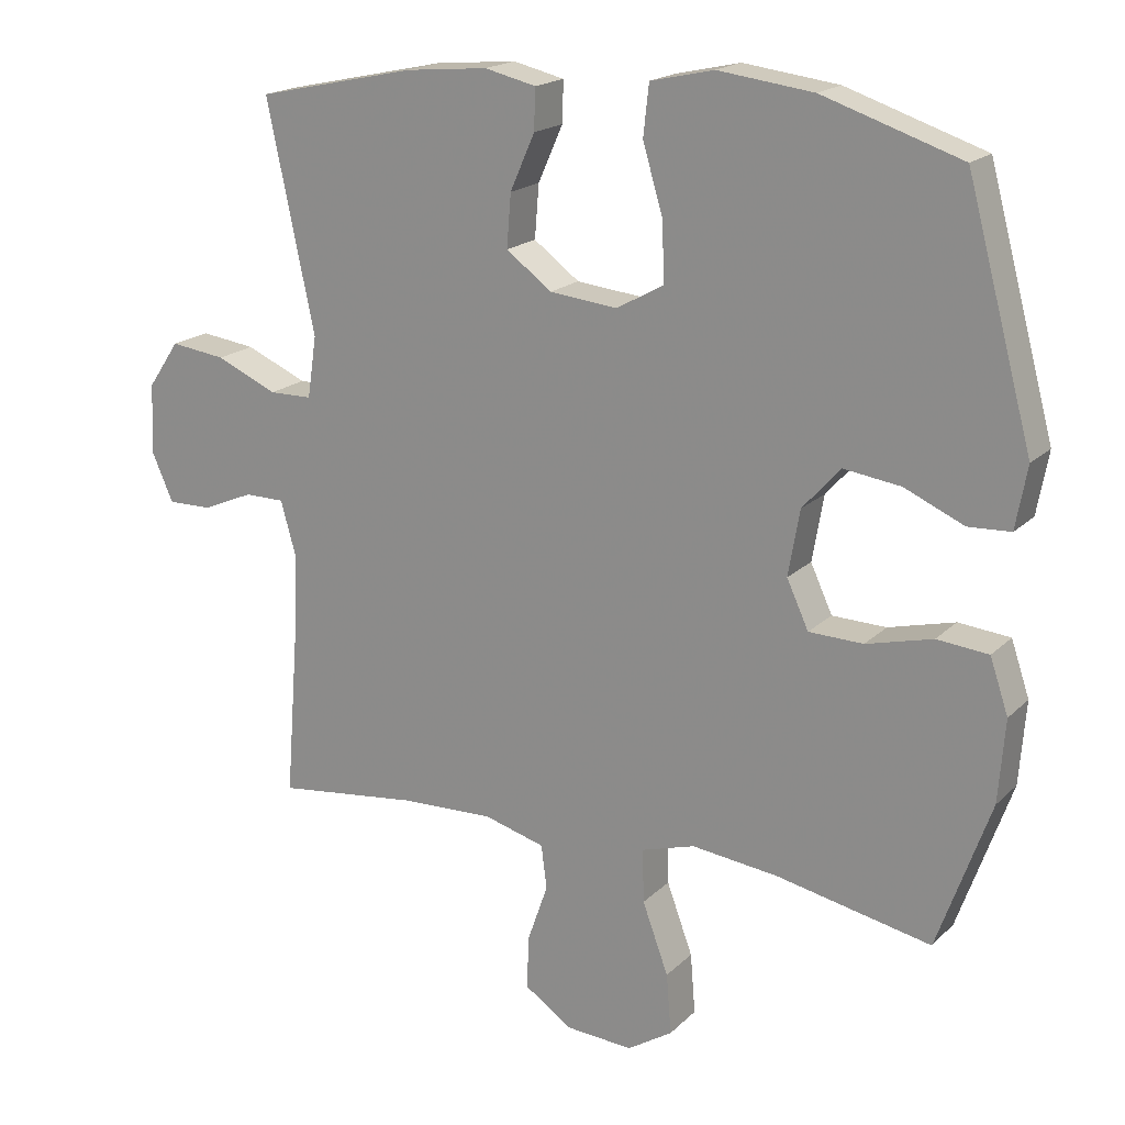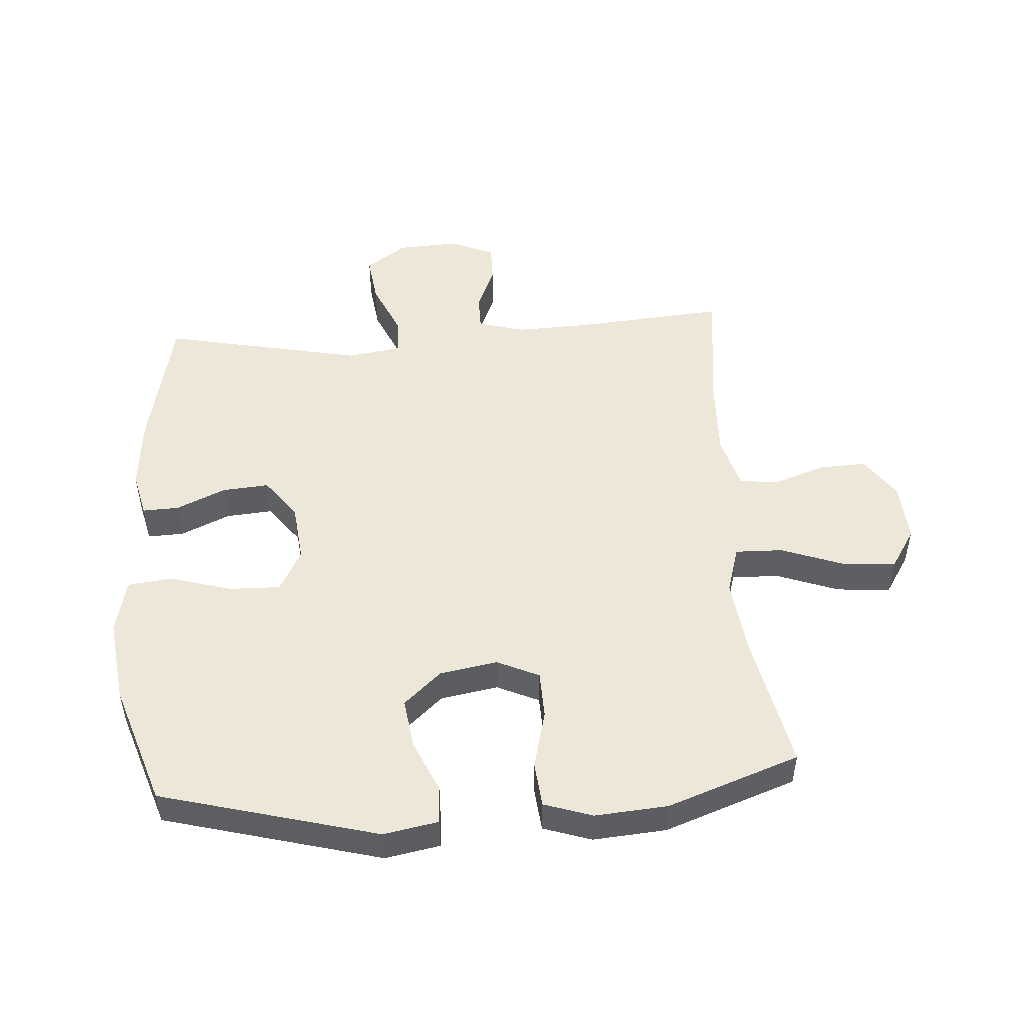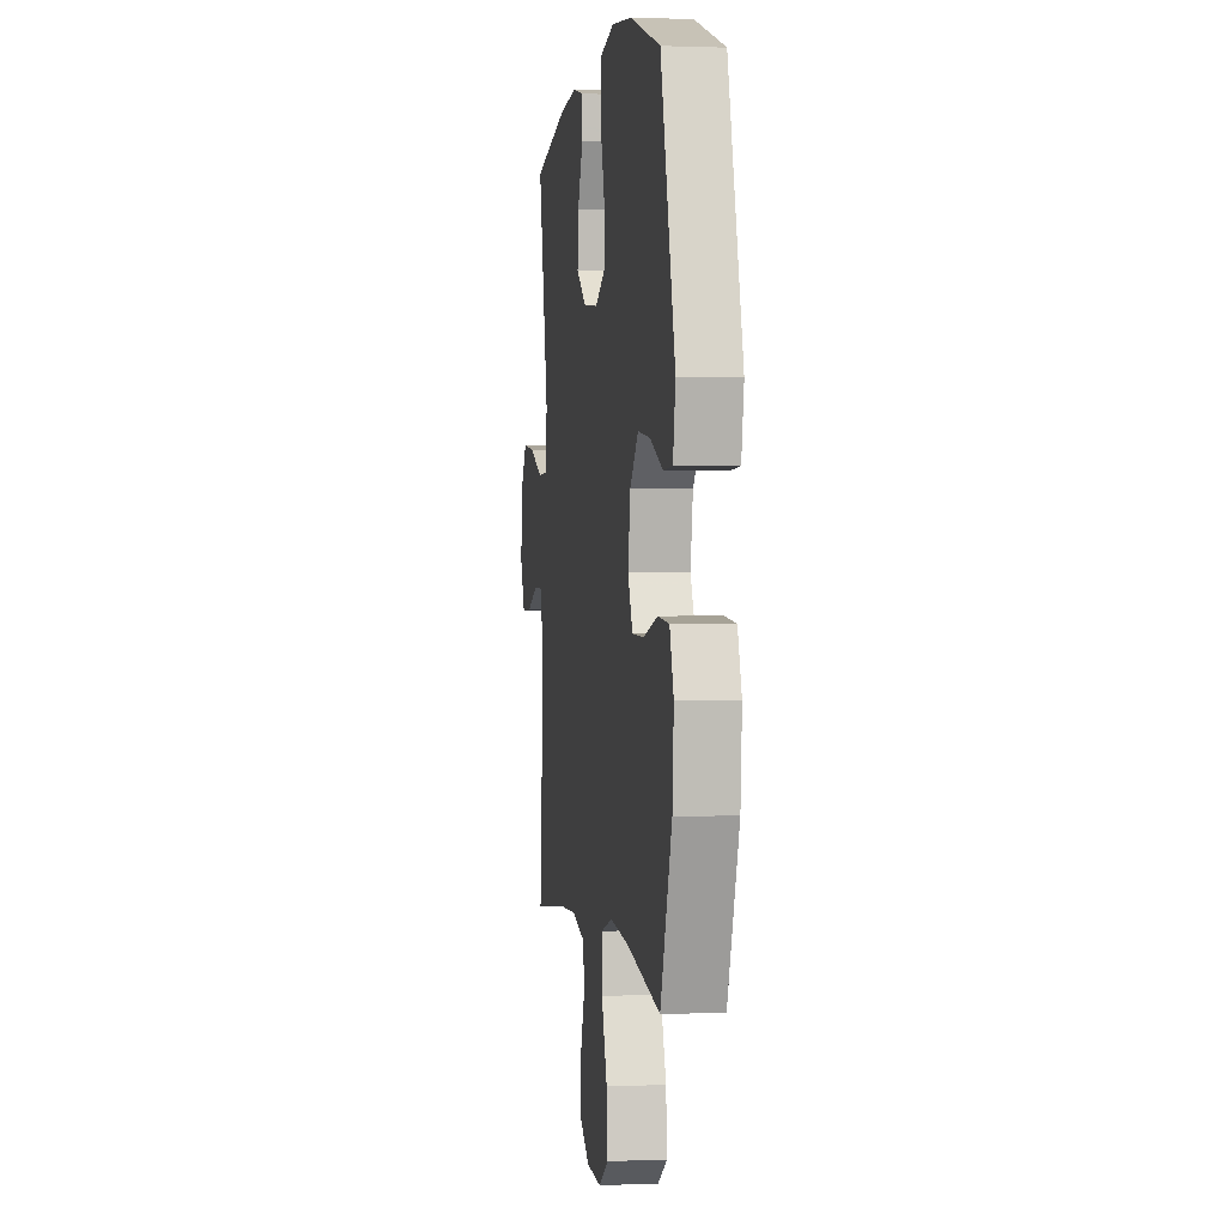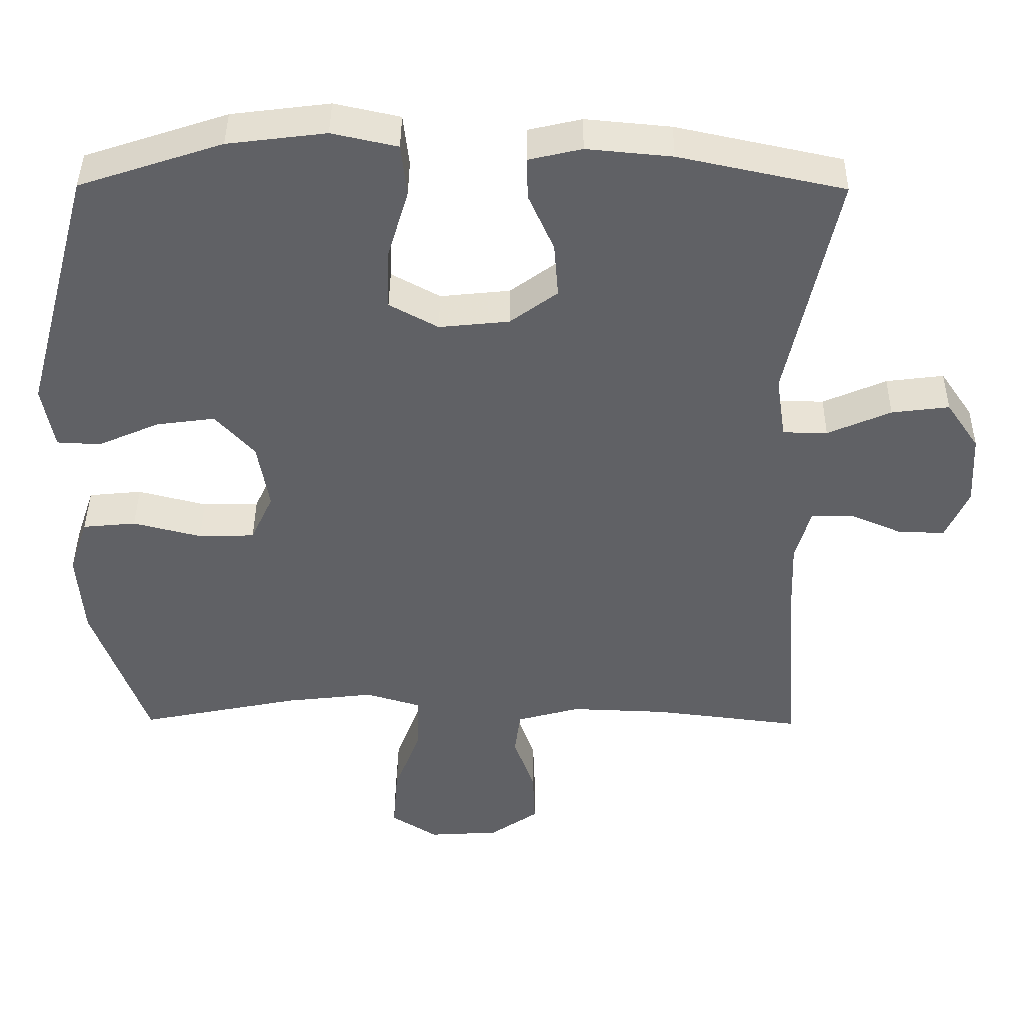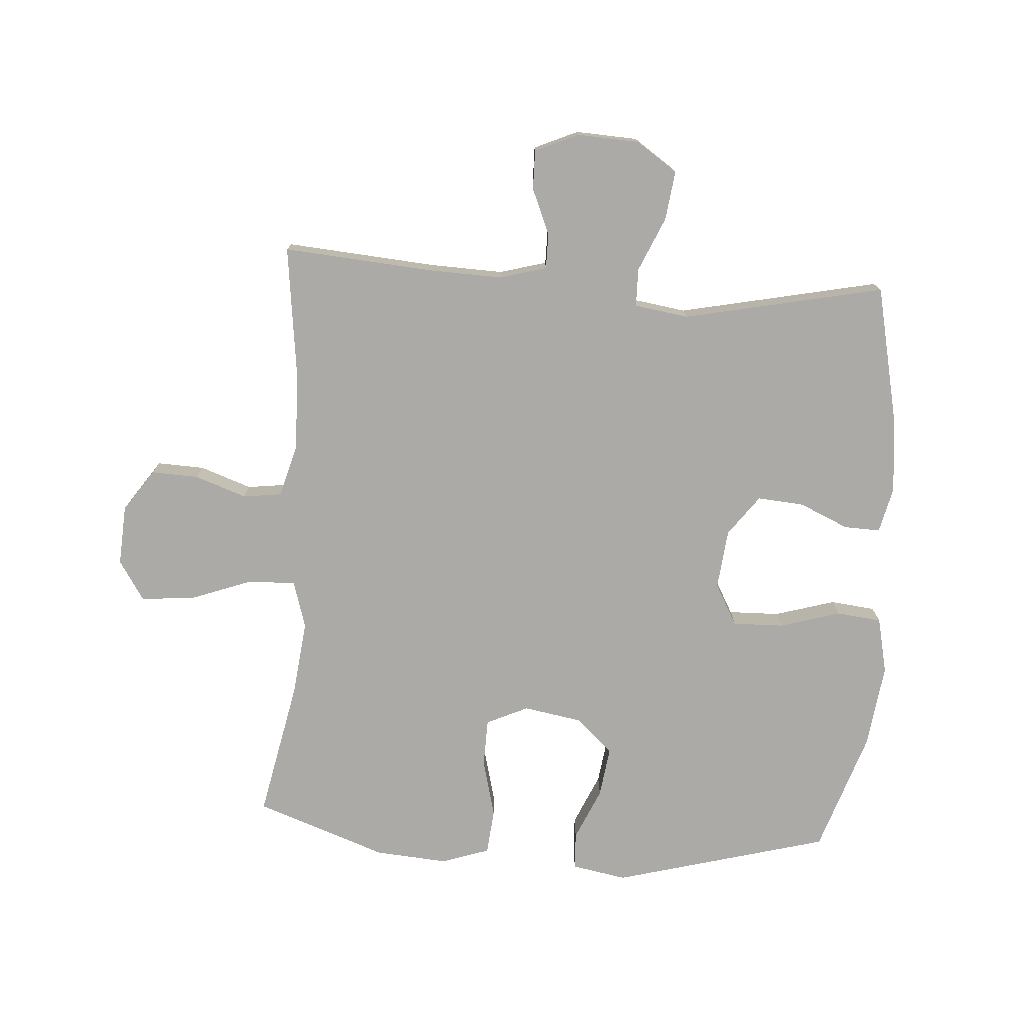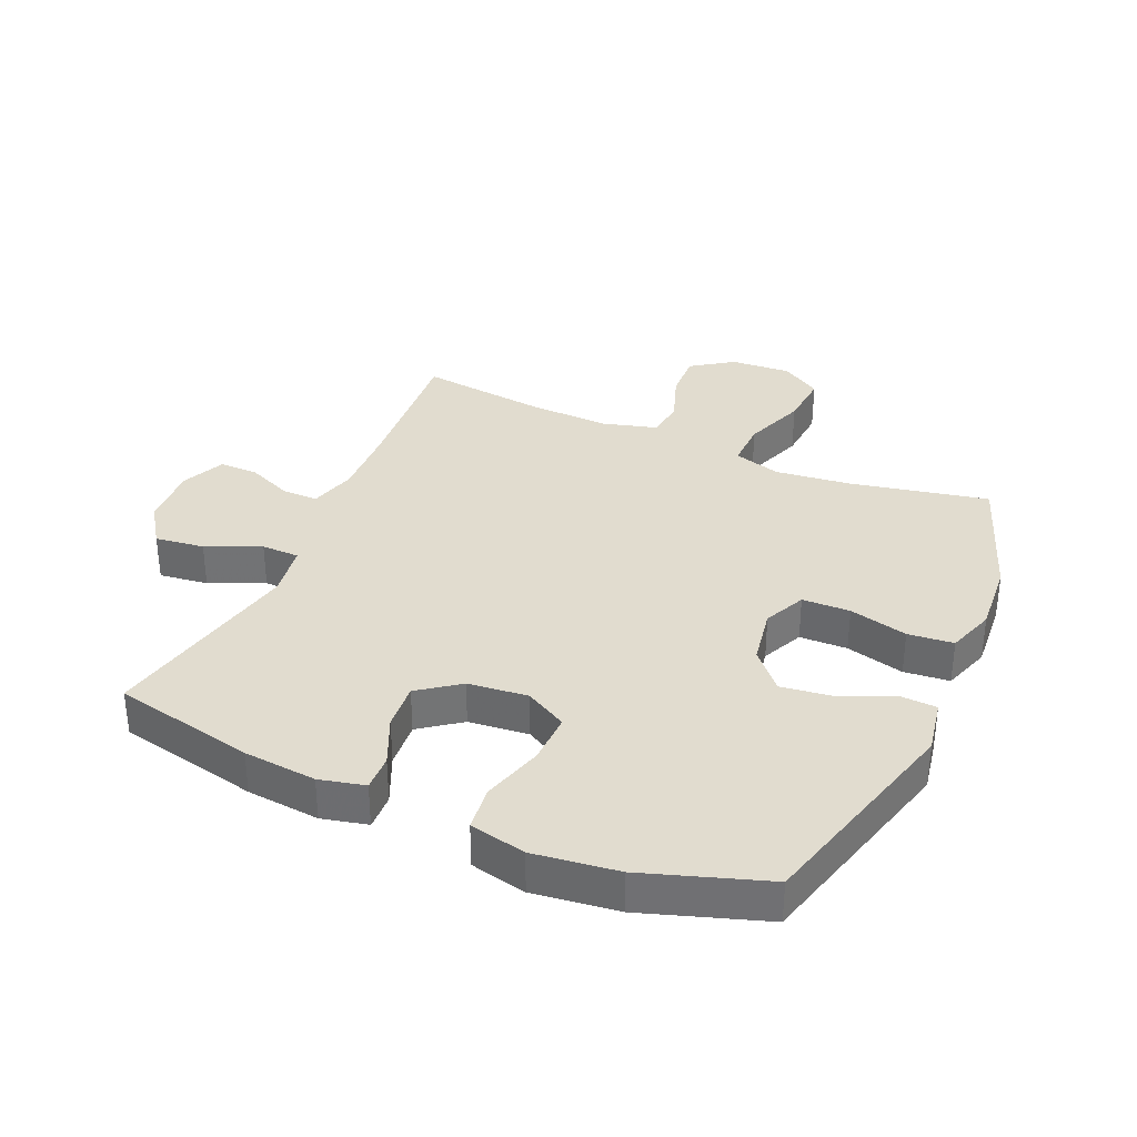
<metadata>
{"format":"obj","ext":"obj","renderer":"f3d","projection":"perspective","resolution":1024,"background":"white","views":[{"elev":18.6,"azim":30.3,"up":"+Z"},{"elev":49.7,"azim":85.9,"up":"+Y"},{"elev":0.8,"azim":81.5,"up":"+Z"},{"elev":41.6,"azim":-179.5,"up":"+Z"},{"elev":-75.9,"azim":-93.9,"up":"+Y"},{"elev":34.3,"azim":23.6,"up":"+Y"}]}
</metadata>
<code>
v -0.5 0.07 0.5
v -0.273 0.07 0.549
v -0.156 0.07 0.56
v -0.083 0.07 0.543
v -0.085 0.07 0.485
v -0.12 0.07 0.406
v -0.126 0.07 0.331
v -0.061 0.07 0.283
v 0.035 0.07 0.273
v 0.102 0.07 0.31
v 0.1 0.07 0.392
v 0.071 0.07 0.49
v 0.079 0.07 0.562
v 0.169 0.07 0.582
v 0.304 0.07 0.565
v 0.5 0.07 0.5
v 0.594 0.07 0.153
v 0.578 0.07 0.065
v 0.518 0.07 0.062
v 0.434 0.07 0.099
v 0.353 0.07 0.11
v 0.299 0.07 0.05
v 0.283 0.07 -0.043
v 0.314 0.07 -0.11
v 0.391 0.07 -0.112
v 0.485 0.07 -0.088
v 0.558 0.07 -0.095
v 0.584 0.07 -0.172
v 0.575 0.07 -0.289
v 0.5 0.07 -0.5
v 0.279 0.07 -0.455
v 0.157 0.07 -0.441
v 0.081 0.07 -0.464
v 0.083 0.07 -0.54
v 0.12 0.07 -0.64
v 0.127 0.07 -0.726
v 0.063 0.07 -0.767
v -0.034 0.07 -0.761
v -0.101 0.07 -0.715
v -0.098 0.07 -0.639
v -0.069 0.07 -0.556
v -0.077 0.07 -0.494
v -0.164 0.07 -0.47
v -0.296 0.07 -0.475
v -0.5 0.07 -0.5
v -0.481 0.07 -0.258
v -0.477 0.07 -0.14
v -0.498 0.07 -0.065
v -0.555 0.07 -0.065
v -0.628 0.07 -0.096
v -0.691 0.07 -0.097
v -0.722 0.07 -0.027
v -0.717 0.07 0.072
v -0.672 0.07 0.138
v -0.593 0.07 0.128
v -0.506 0.07 0.09
v -0.445 0.07 0.091
v -0.432 0.07 0.178
v -0.5 0 0.5
v -0.273 0 0.549
v -0.156 0 0.56
v -0.083 0 0.543
v -0.085 0 0.485
v -0.12 0 0.406
v -0.126 0 0.331
v -0.061 0 0.283
v 0.035 0 0.273
v 0.102 0 0.31
v 0.1 0 0.392
v 0.071 0 0.49
v 0.079 0 0.562
v 0.169 0 0.582
v 0.304 0 0.565
v 0.5 0 0.5
v 0.594 0 0.153
v 0.578 0 0.065
v 0.518 0 0.062
v 0.434 0 0.099
v 0.353 0 0.11
v 0.299 0 0.05
v 0.283 0 -0.043
v 0.314 0 -0.11
v 0.391 0 -0.112
v 0.485 0 -0.088
v 0.558 0 -0.095
v 0.584 0 -0.172
v 0.575 0 -0.289
v 0.5 0 -0.5
v 0.279 0 -0.455
v 0.157 0 -0.441
v 0.081 0 -0.464
v 0.083 0 -0.54
v 0.12 0 -0.64
v 0.127 0 -0.726
v 0.063 0 -0.767
v -0.034 0 -0.761
v -0.101 0 -0.715
v -0.098 0 -0.639
v -0.069 0 -0.556
v -0.077 0 -0.494
v -0.164 0 -0.47
v -0.296 0 -0.475
v -0.5 0 -0.5
v -0.481 0 -0.258
v -0.477 0 -0.14
v -0.498 0 -0.065
v -0.555 0 -0.065
v -0.628 0 -0.096
v -0.691 0 -0.097
v -0.722 0 -0.027
v -0.717 0 0.072
v -0.672 0 0.138
v -0.593 0 0.128
v -0.506 0 0.09
v -0.445 0 0.091
v -0.432 0 0.178
f 53 54 55 56
f 53 56 57
f 52 53 57
f 49 50 51 52
f 48 49 52 57
f 47 48 57
f 46 47 57 58
f 44 45 46 58
f 38 39 40 41
f 38 41 42
f 37 38 42
f 34 35 36 37
f 33 34 37 42
f 32 33 42 43
f 28 29 30 31
f 28 31 32
f 25 26 27 28
f 24 25 28 32
f 23 24 32 43
f 17 18 19 20
f 17 20 21
f 16 17 21
f 15 16 21 22
f 11 12 13 14
f 10 11 14 15
f 3 4 5 6
f 3 6 7
f 58 1 2 3
f 58 3 7
f 44 58 7 8
f 43 44 8 9
f 23 43 9 10
f 10 15 22 23
f 114 113 112 111
f 115 114 111
f 115 111 110
f 110 109 108 107
f 115 110 107 106
f 115 106 105
f 116 115 105 104
f 116 104 103 102
f 99 98 97 96
f 100 99 96
f 100 96 95
f 95 94 93 92
f 100 95 92 91
f 101 100 91 90
f 89 88 87 86
f 90 89 86
f 86 85 84 83
f 90 86 83 82
f 101 90 82 81
f 78 77 76 75
f 79 78 75
f 79 75 74
f 80 79 74 73
f 72 71 70 69
f 73 72 69 68
f 64 63 62 61
f 65 64 61
f 61 60 59 116
f 65 61 116
f 66 65 116 102
f 67 66 102 101
f 68 67 101 81
f 81 80 73 68
f 1 59 60 2
f 2 60 61 3
f 3 61 62 4
f 4 62 63 5
f 5 63 64 6
f 6 64 65 7
f 7 65 66 8
f 8 66 67 9
f 9 67 68 10
f 10 68 69 11
f 11 69 70 12
f 12 70 71 13
f 13 71 72 14
f 14 72 73 15
f 15 73 74 16
f 16 74 75 17
f 17 75 76 18
f 18 76 77 19
f 19 77 78 20
f 20 78 79 21
f 21 79 80 22
f 22 80 81 23
f 23 81 82 24
f 24 82 83 25
f 25 83 84 26
f 26 84 85 27
f 27 85 86 28
f 28 86 87 29
f 29 87 88 30
f 30 88 89 31
f 31 89 90 32
f 32 90 91 33
f 33 91 92 34
f 34 92 93 35
f 35 93 94 36
f 36 94 95 37
f 37 95 96 38
f 38 96 97 39
f 39 97 98 40
f 40 98 99 41
f 41 99 100 42
f 42 100 101 43
f 43 101 102 44
f 44 102 103 45
f 45 103 104 46
f 46 104 105 47
f 47 105 106 48
f 48 106 107 49
f 49 107 108 50
f 50 108 109 51
f 51 109 110 52
f 52 110 111 53
f 53 111 112 54
f 54 112 113 55
f 55 113 114 56
f 56 114 115 57
f 57 115 116 58
f 58 116 59 1

</code>
